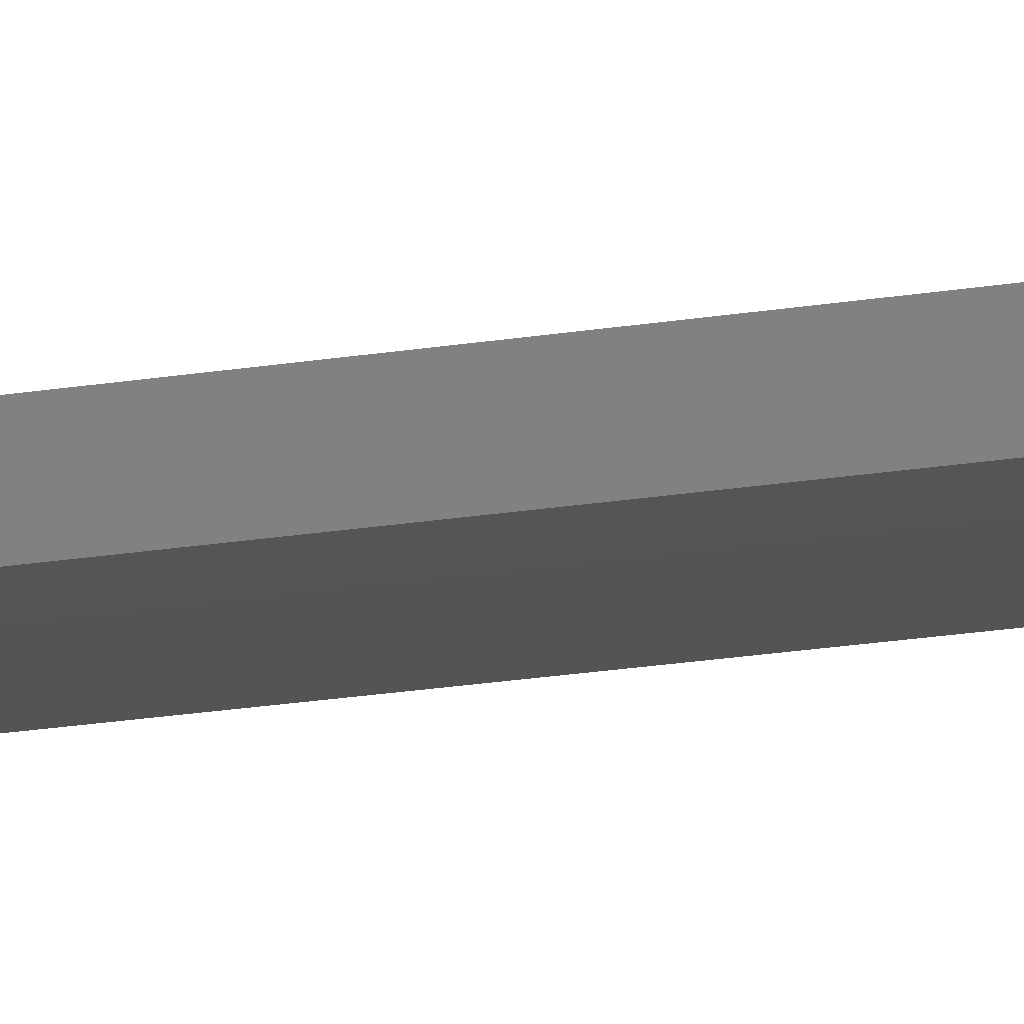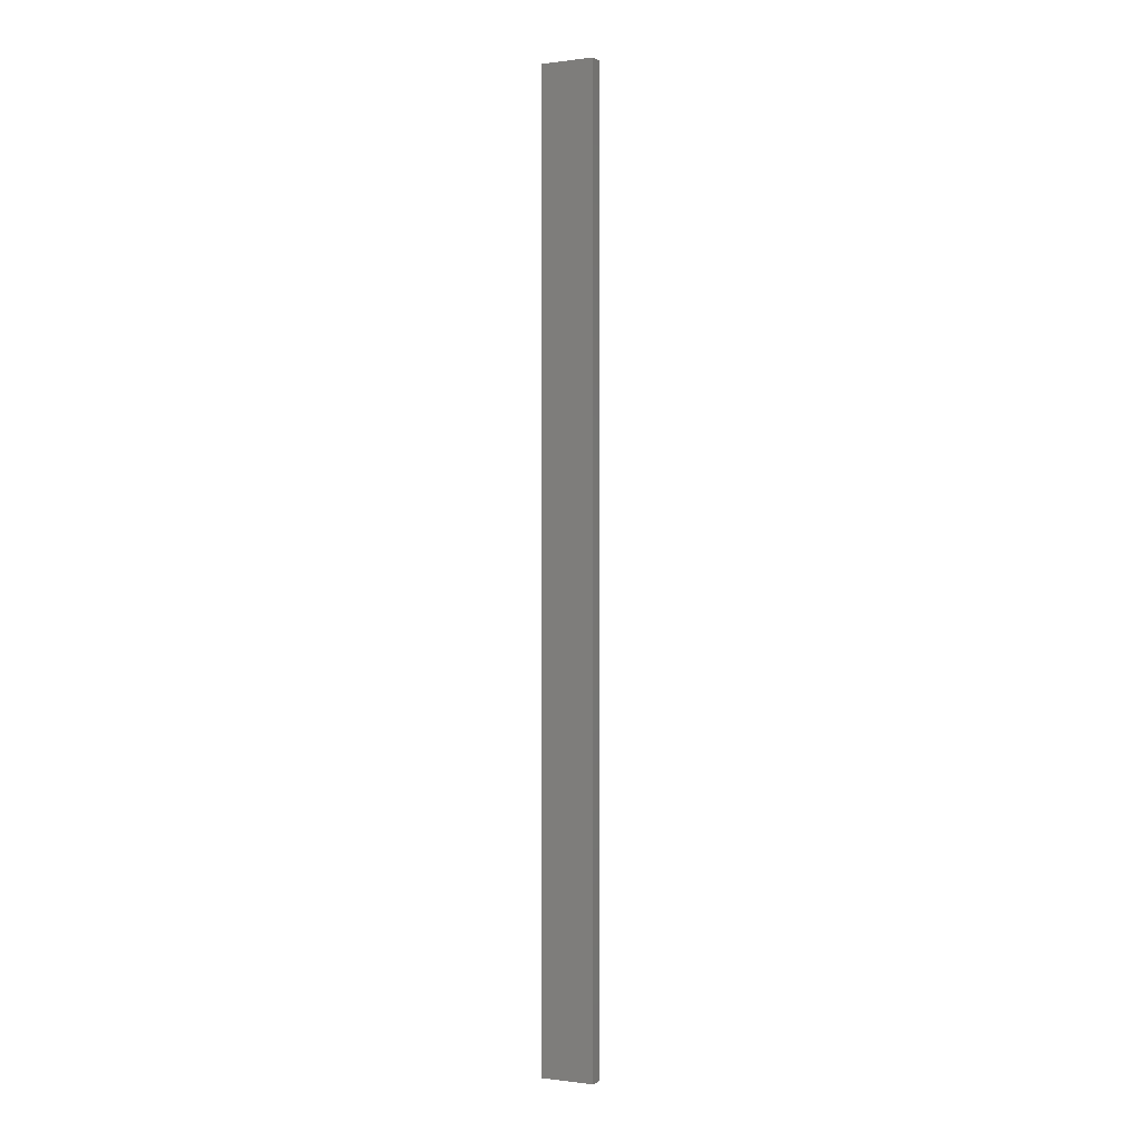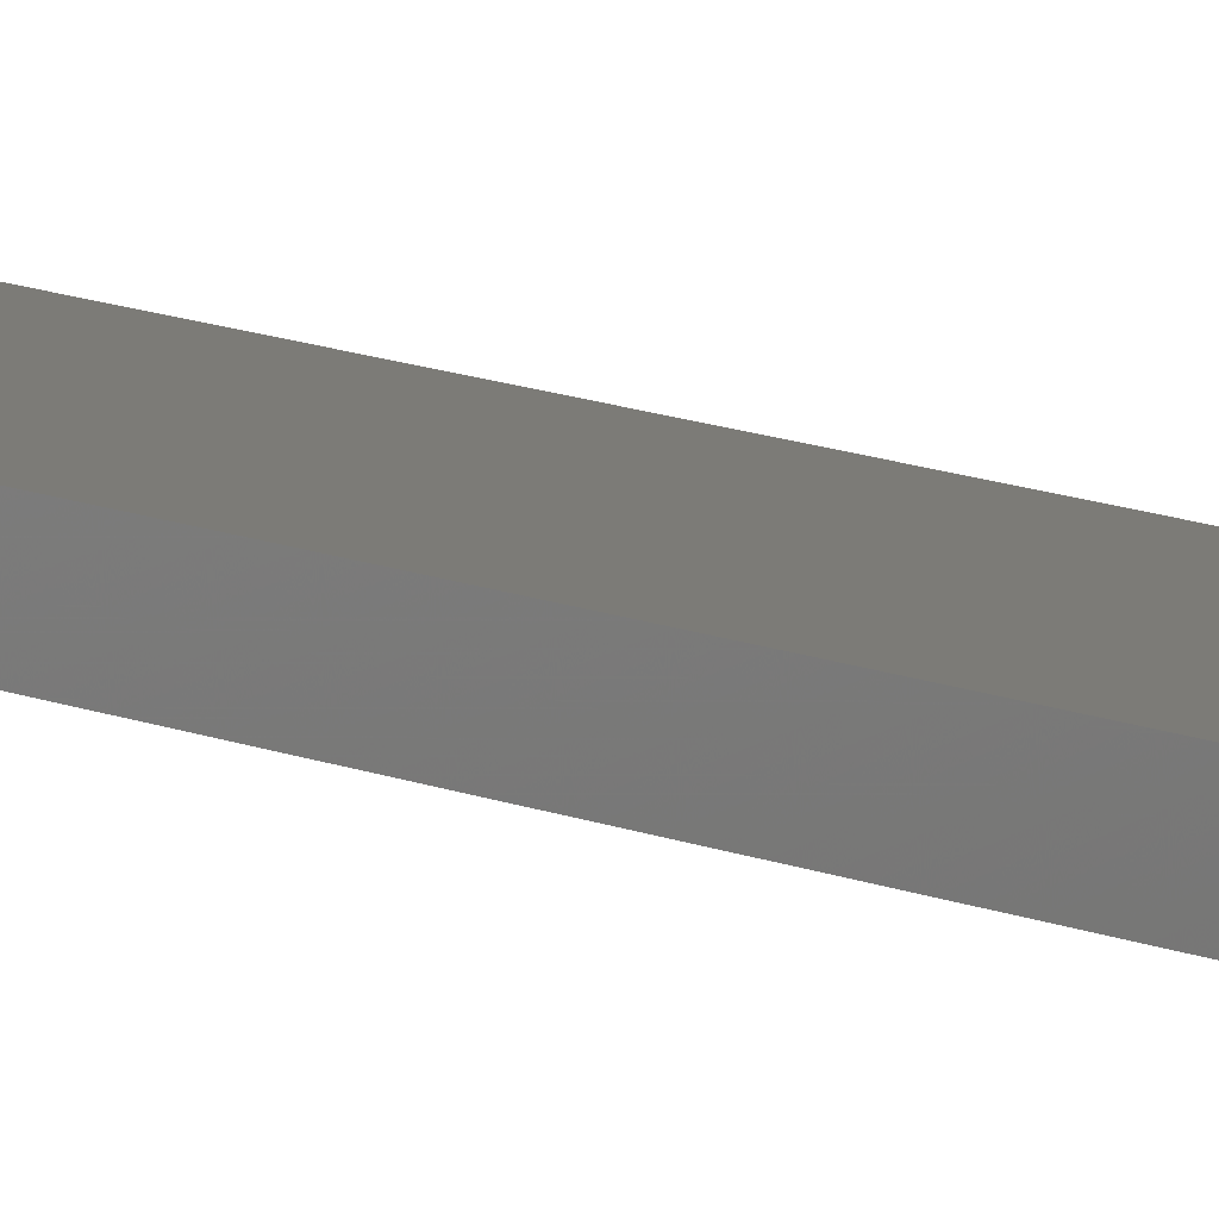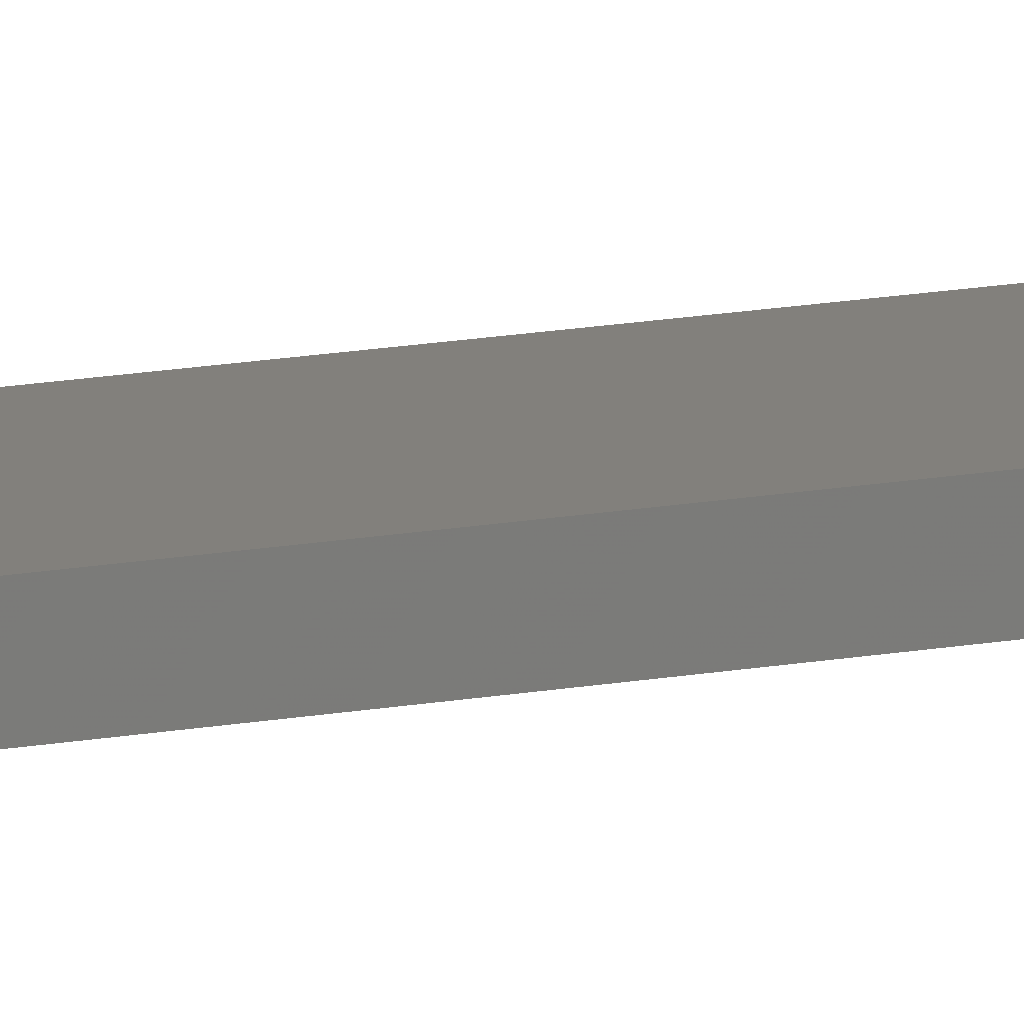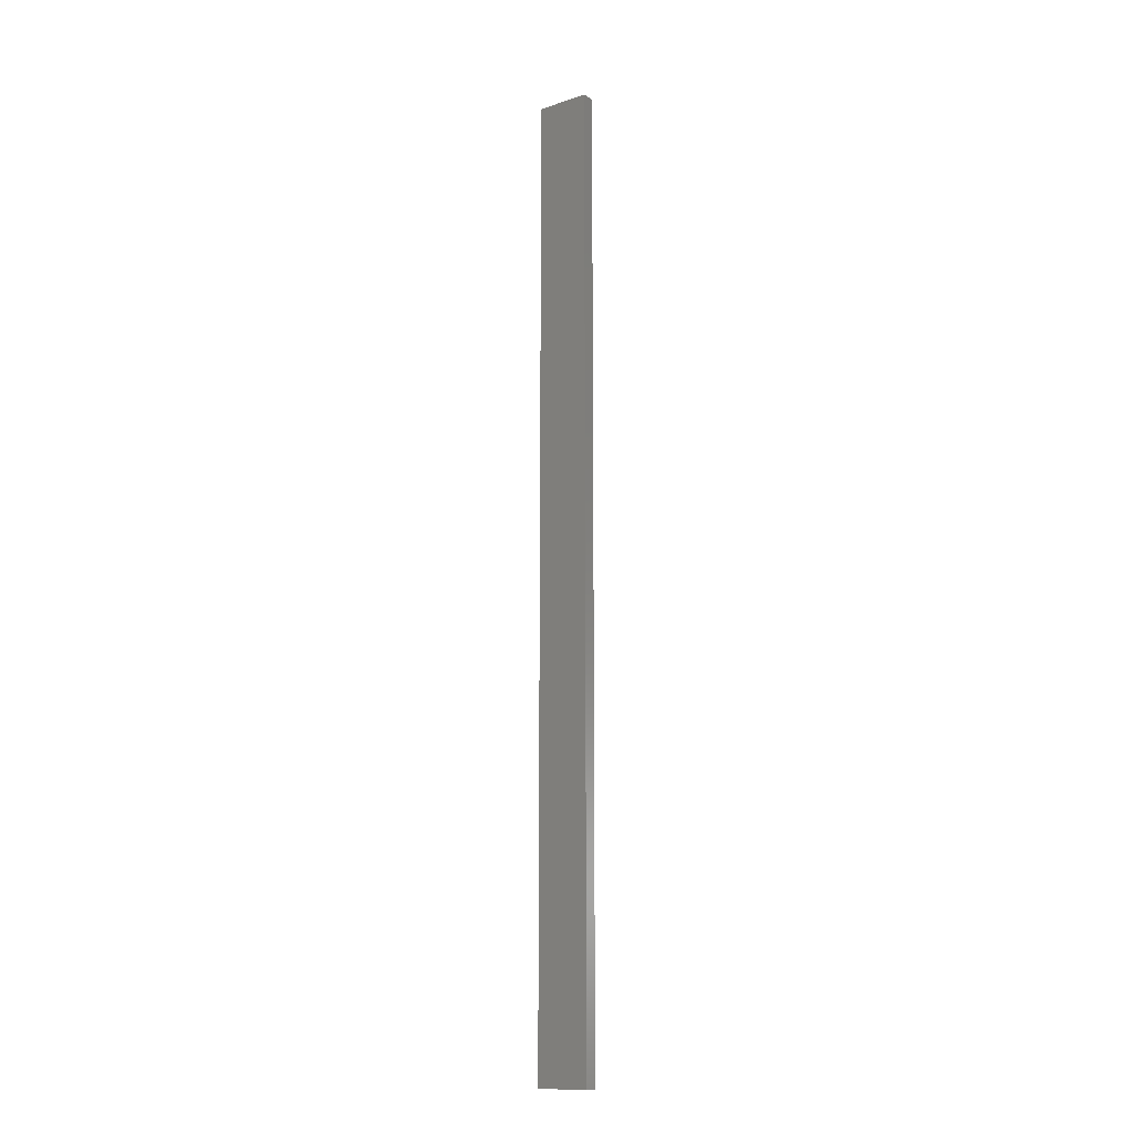
<metadata>
{"format":"stl","ext":"stl","renderer":"f3d","projection":"perspective","resolution":1024,"background":"white","views":[{"elev":-12.6,"azim":-63.9,"up":"+Y"},{"elev":-0.2,"azim":26.0,"up":"+Z"},{"elev":8.4,"azim":145.3,"up":"+Y"},{"elev":14.5,"azim":-112.7,"up":"+Y"},{"elev":-13.8,"azim":36.0,"up":"+Z"}]}
</metadata>
<code>
# stl→obj: 16 verts, 28 faces
v -0.4445 -4.351 -19.58
v -0.3779 -4.351 -19.58
v -0.3779 -4.351 -15.99
v -0.4445 -4.351 -15.99
v -0.5112 -4.351 -19.58
v -0.5112 -4.351 -15.99
v -0.5779 -4.351 -19.58
v -0.5779 -4.351 -15.99
v -0.5778 -4.301 -15.99
v -0.5778 -4.301 -19.58
v -0.3779 -4.301 -15.99
v -0.4445 -4.301 -19.58
v -0.4445 -4.301 -15.99
v -0.3779 -4.301 -19.58
v -0.5111 -4.301 -19.58
v -0.5111 -4.301 -15.99
f 1 2 3
f 1 3 4
f 5 4 6
f 5 1 4
f 7 6 8
f 7 5 6
f 7 9 10
f 8 9 7
f 11 12 13
f 14 12 11
f 13 15 16
f 12 15 13
f 16 10 9
f 15 10 16
f 14 3 2
f 11 3 14
f 16 9 8
f 6 16 8
f 4 13 16
f 4 16 6
f 3 11 13
f 3 13 4
f 10 15 7
f 15 5 7
f 12 1 15
f 15 1 5
f 14 2 12
f 12 2 1

</code>
